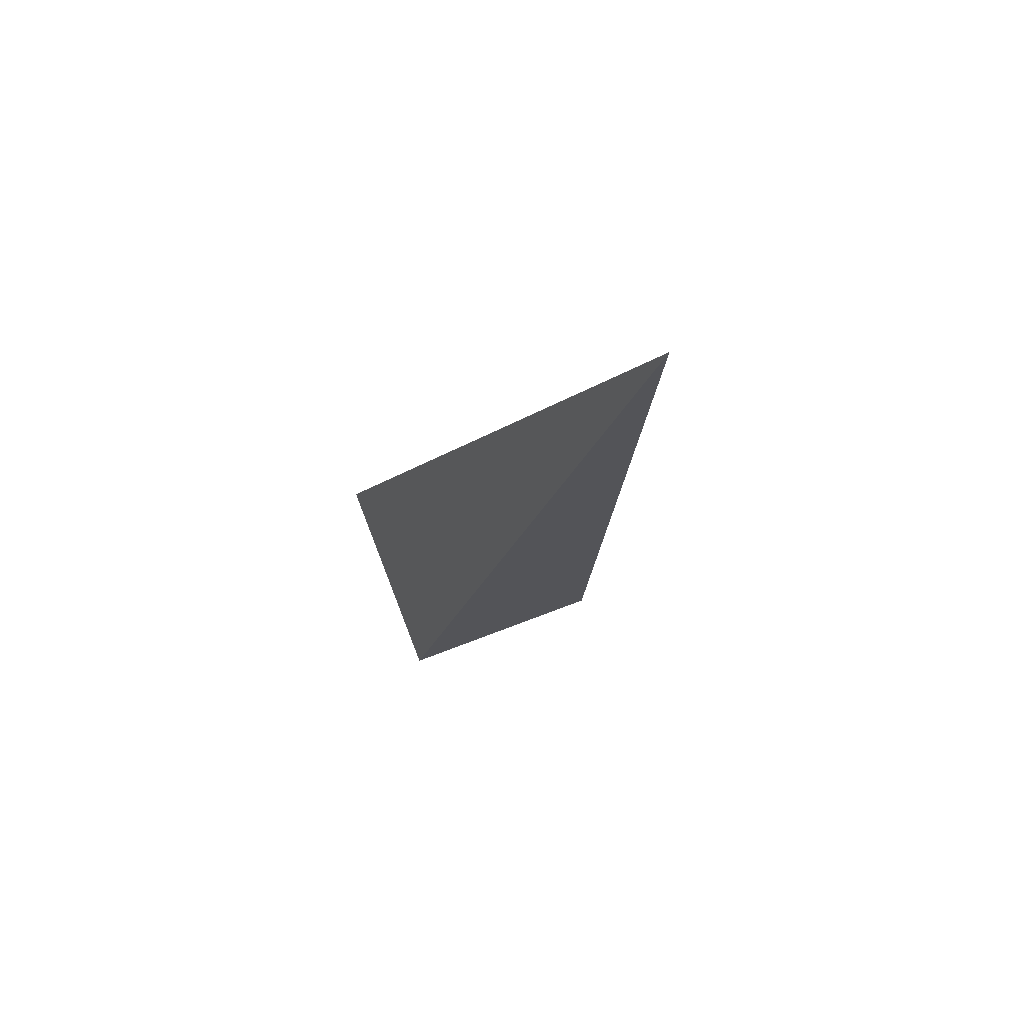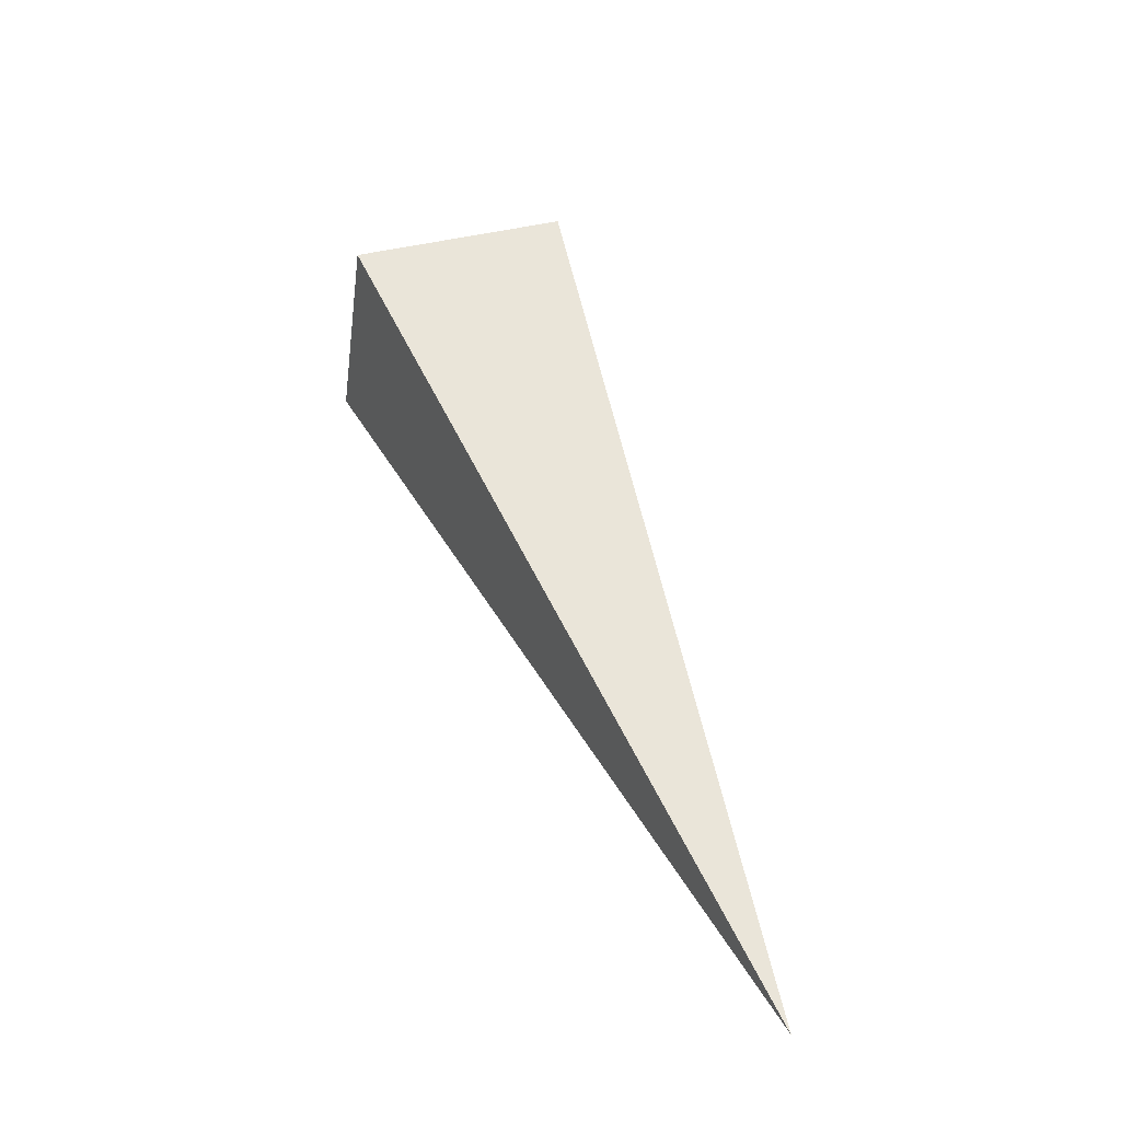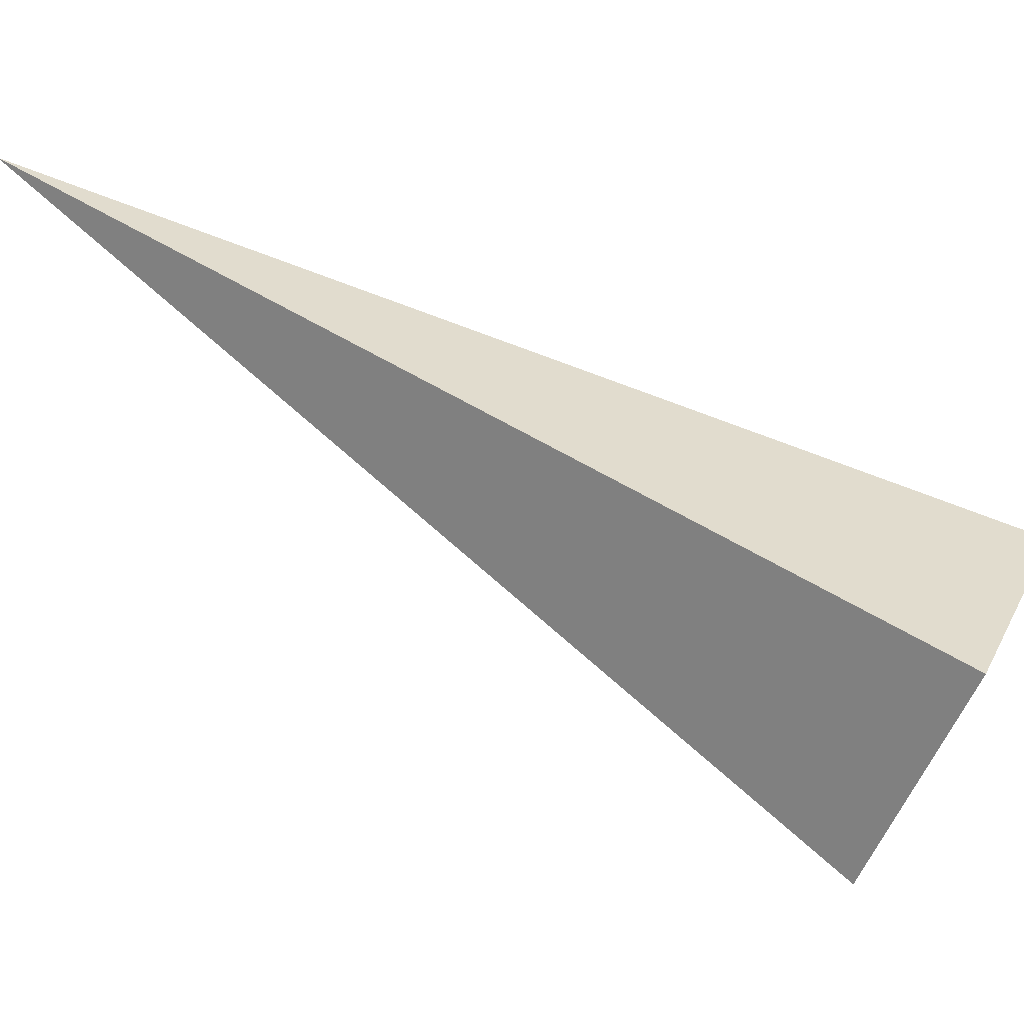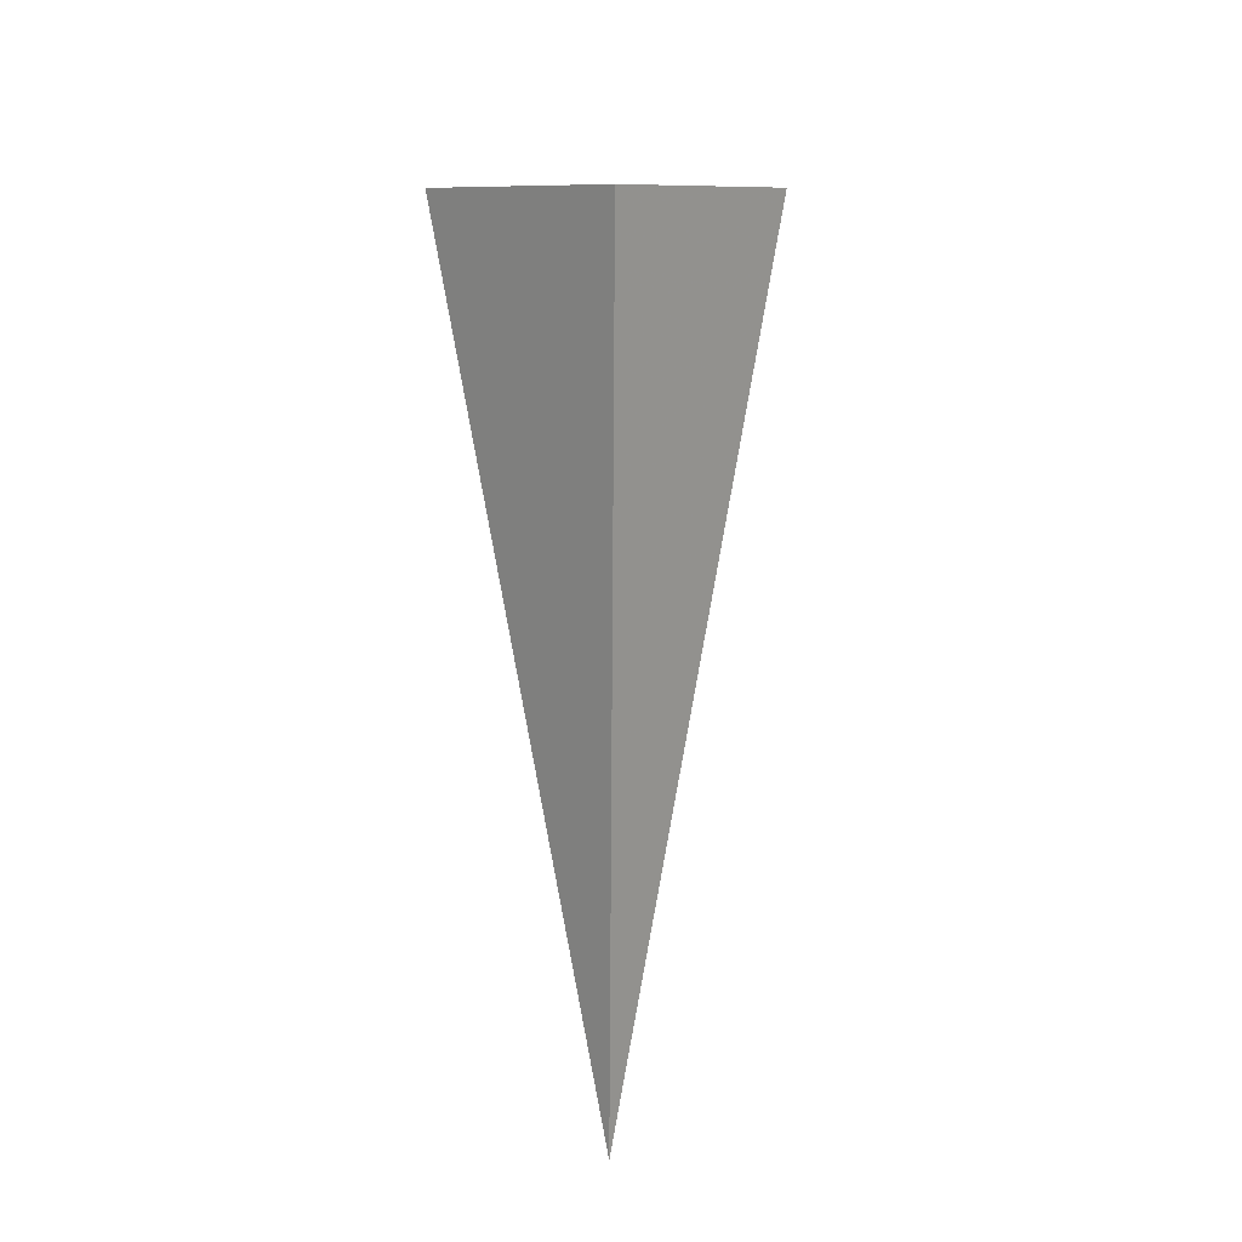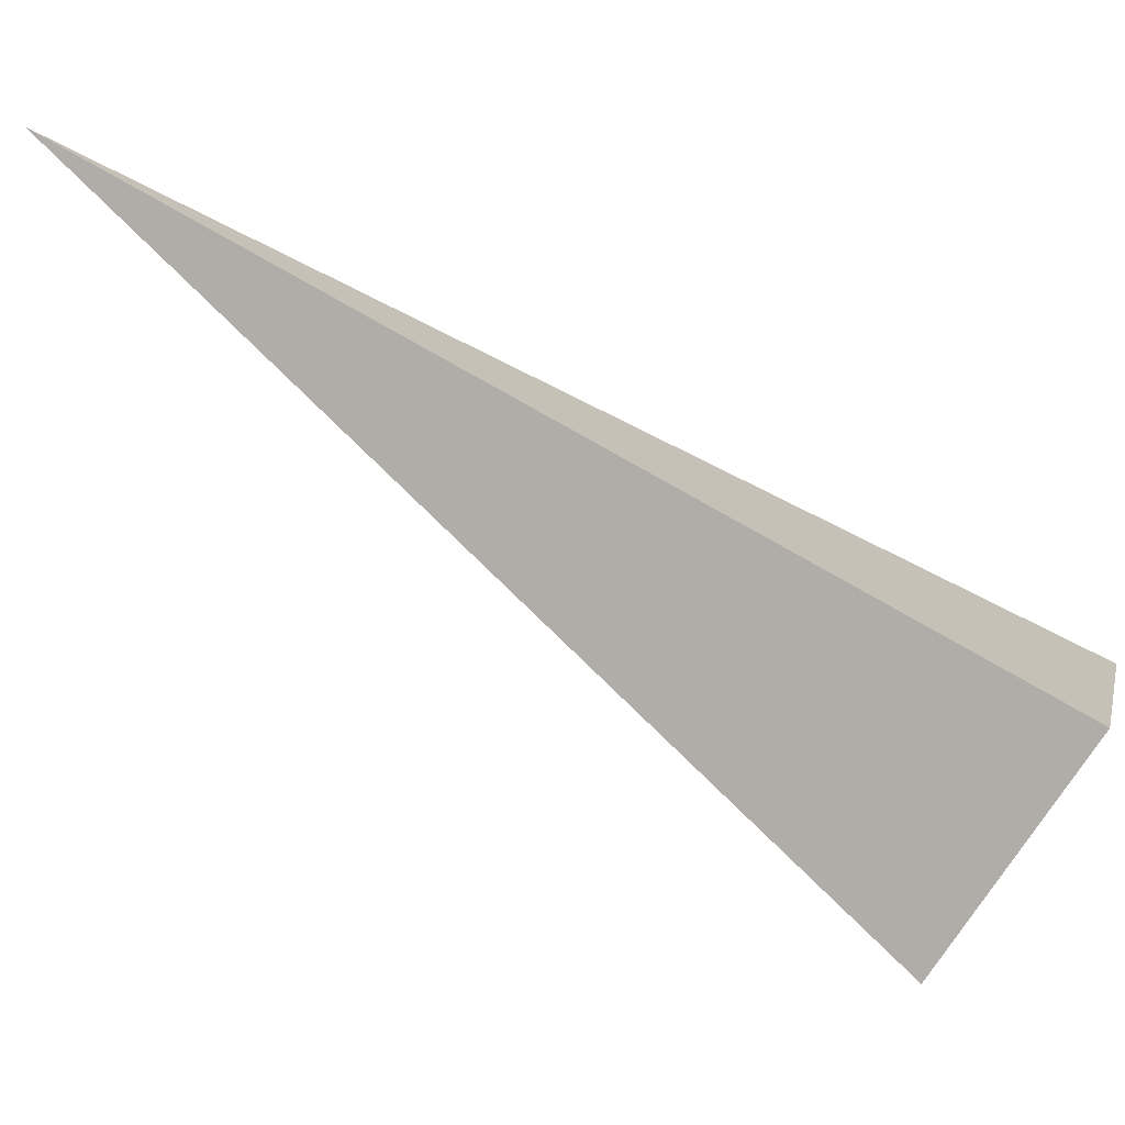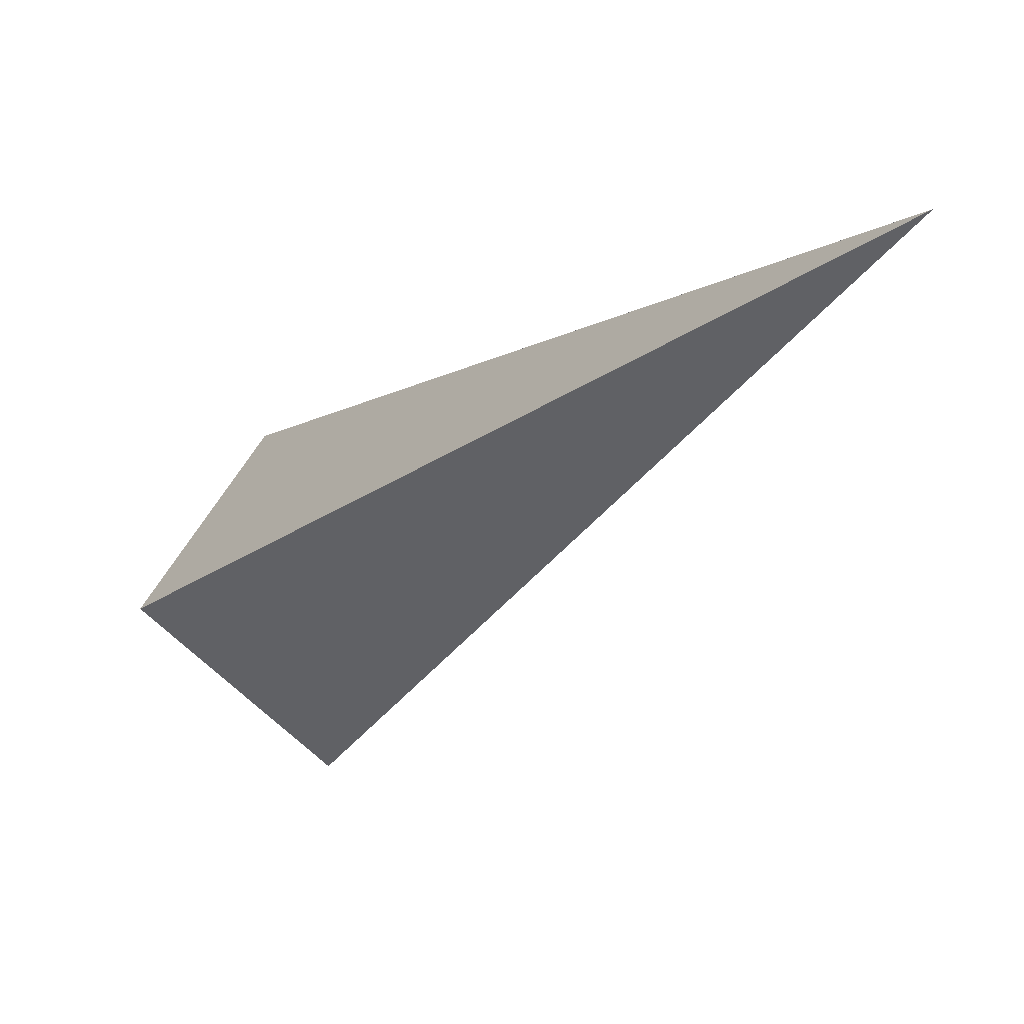
<metadata>
{"format":"obj","ext":"obj","renderer":"f3d","projection":"perspective","resolution":1024,"background":"white","views":[{"elev":-72.9,"azim":160.7,"up":"+Z"},{"elev":-58.8,"azim":48.4,"up":"+Z"},{"elev":-20.2,"azim":-90.8,"up":"+Y"},{"elev":-21.6,"azim":4.4,"up":"+Z"},{"elev":-35.0,"azim":-105.1,"up":"+Y"},{"elev":15.8,"azim":144.7,"up":"+Y"}]}
</metadata>
<code>
o 2388747909232
v 5800 223.4 598.8
v 5801 223.1 598.7
v 5800 224.1 596.9
v 5800 224.1 596.9
v 5801 223.1 598.7
v 5801 222.8 598.5
v 5800 224.1 596.9
v 5800 224.1 596.9
v 5801 222.8 598.5
v 5800 223 598.6
v 5800 224.1 596.9
v 5800 224.1 596.9
v 5800 223 598.6
v 5800 223.4 598.8
v 5800 224.1 596.9
v 5800 224.1 596.9
v 5800 223.4 598.8
v 5801 223.1 598.7
v 5801 222.8 598.5
v 5800 223 598.6
f 1 2 3
f 5 6 7
f 9 10 11
f 13 14 15
f 17 18 19

</code>
